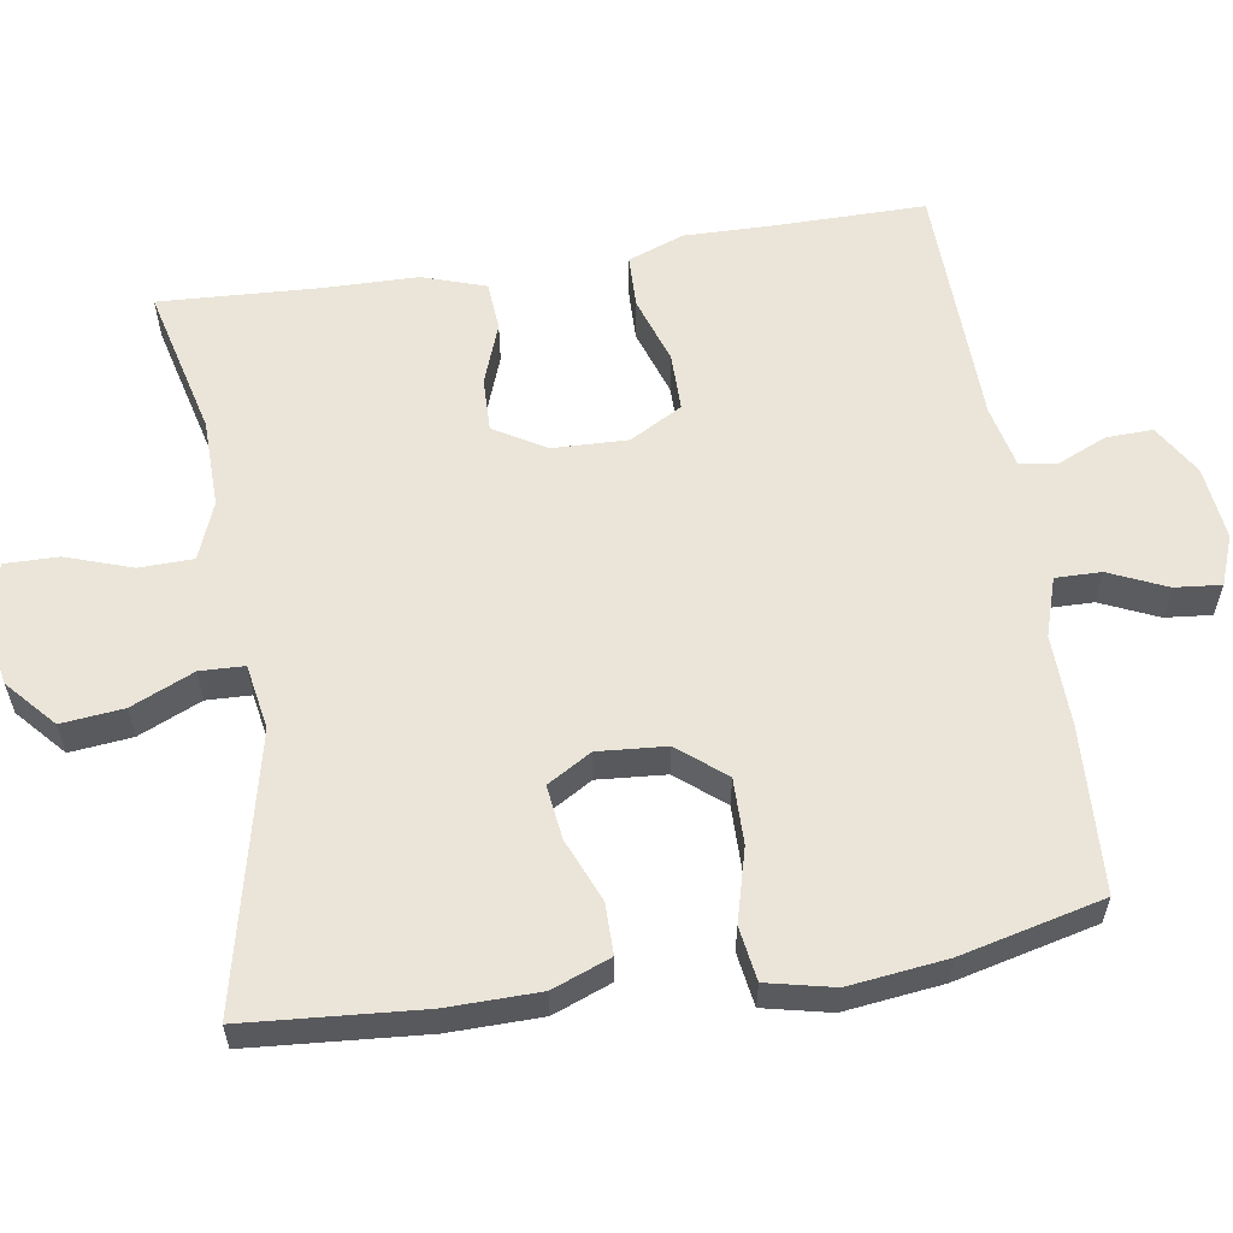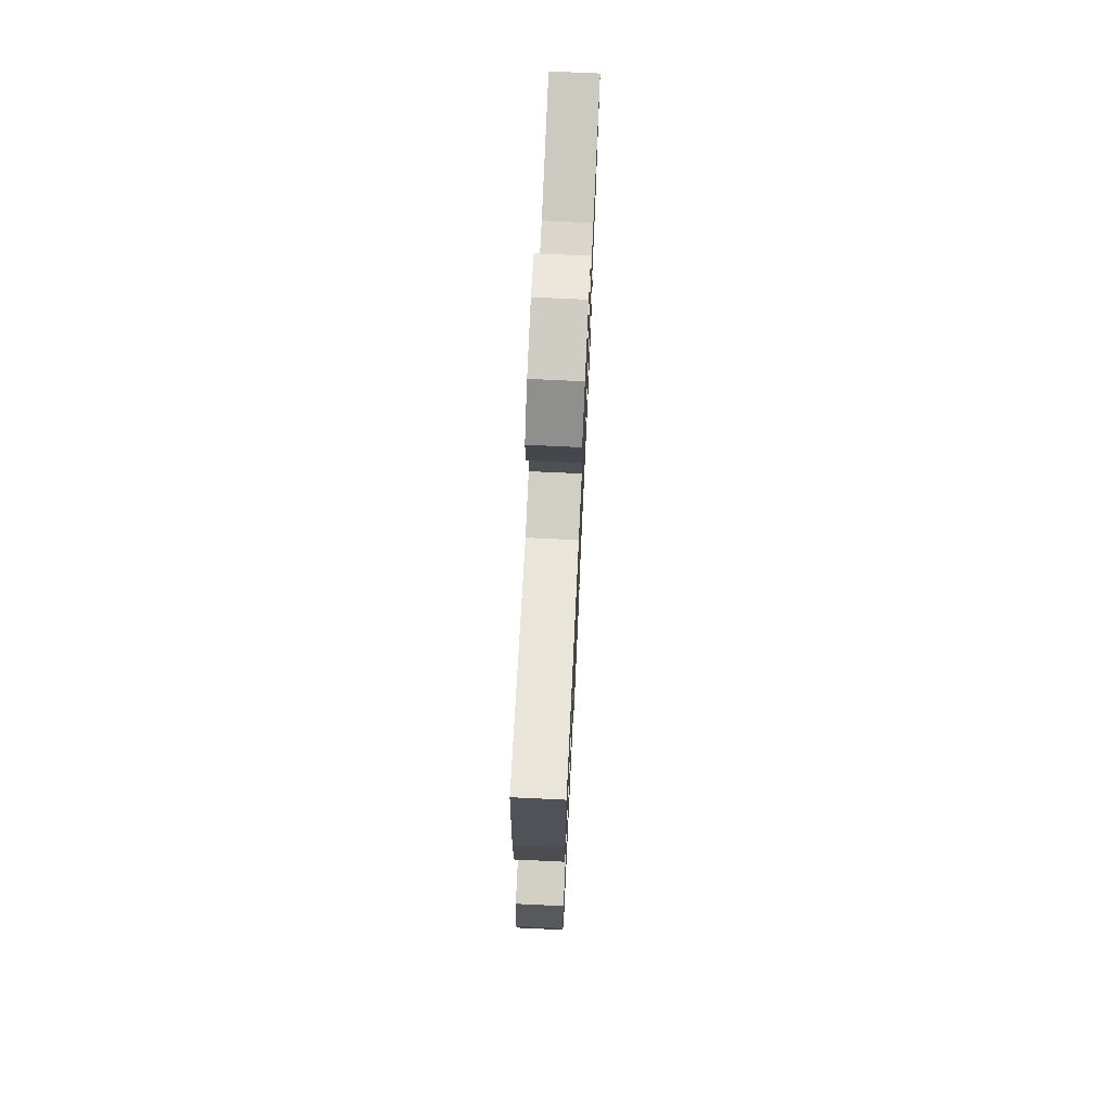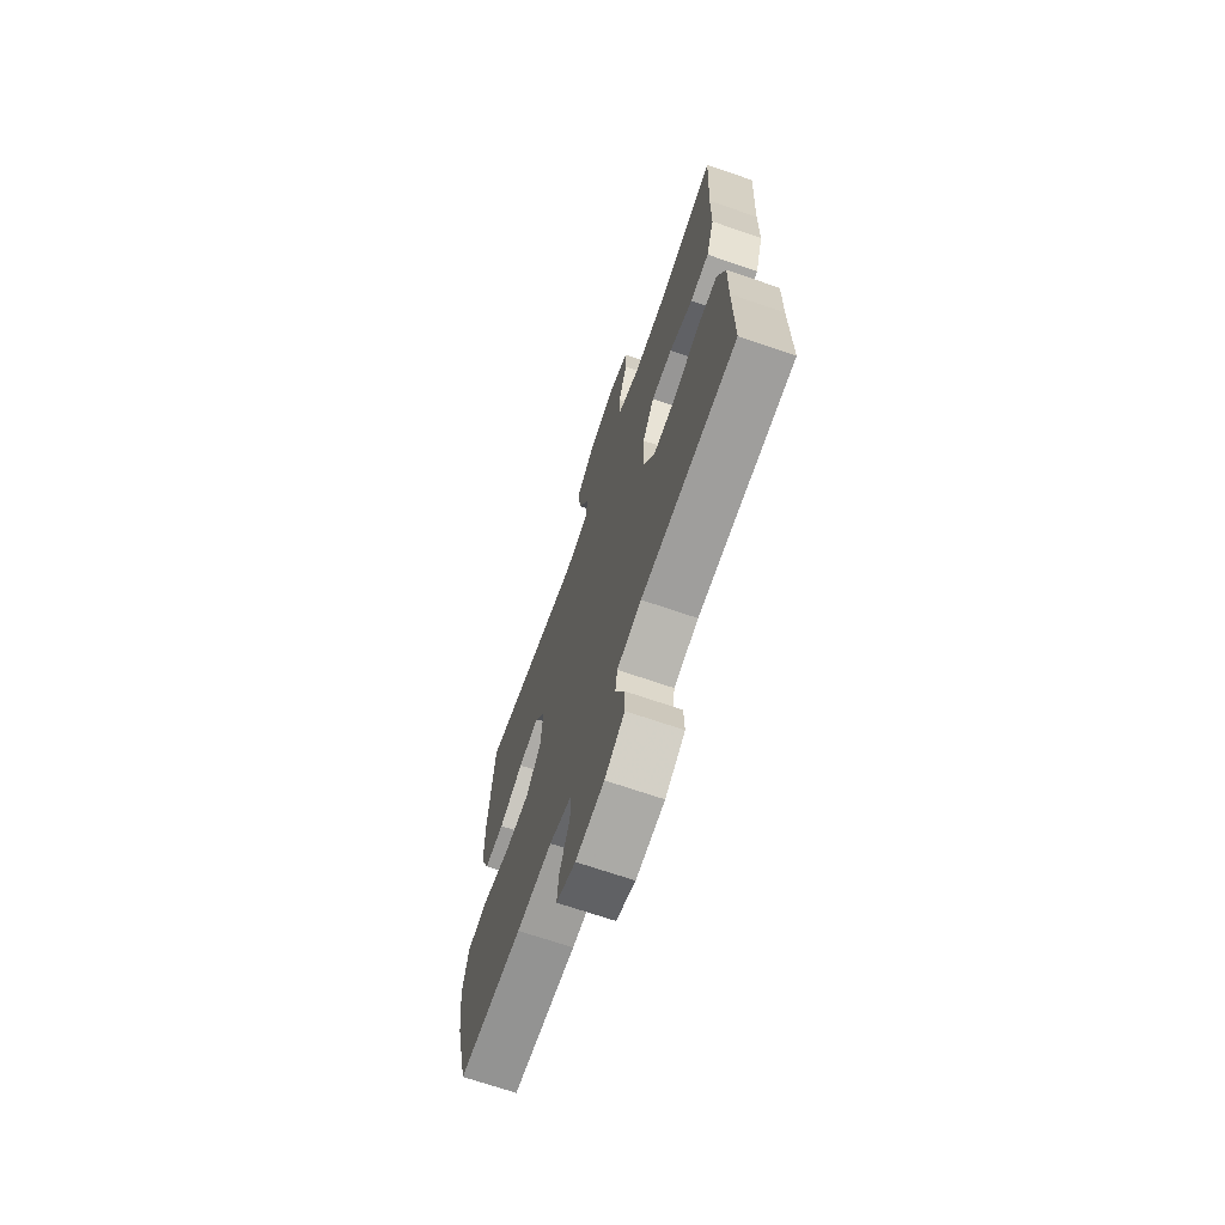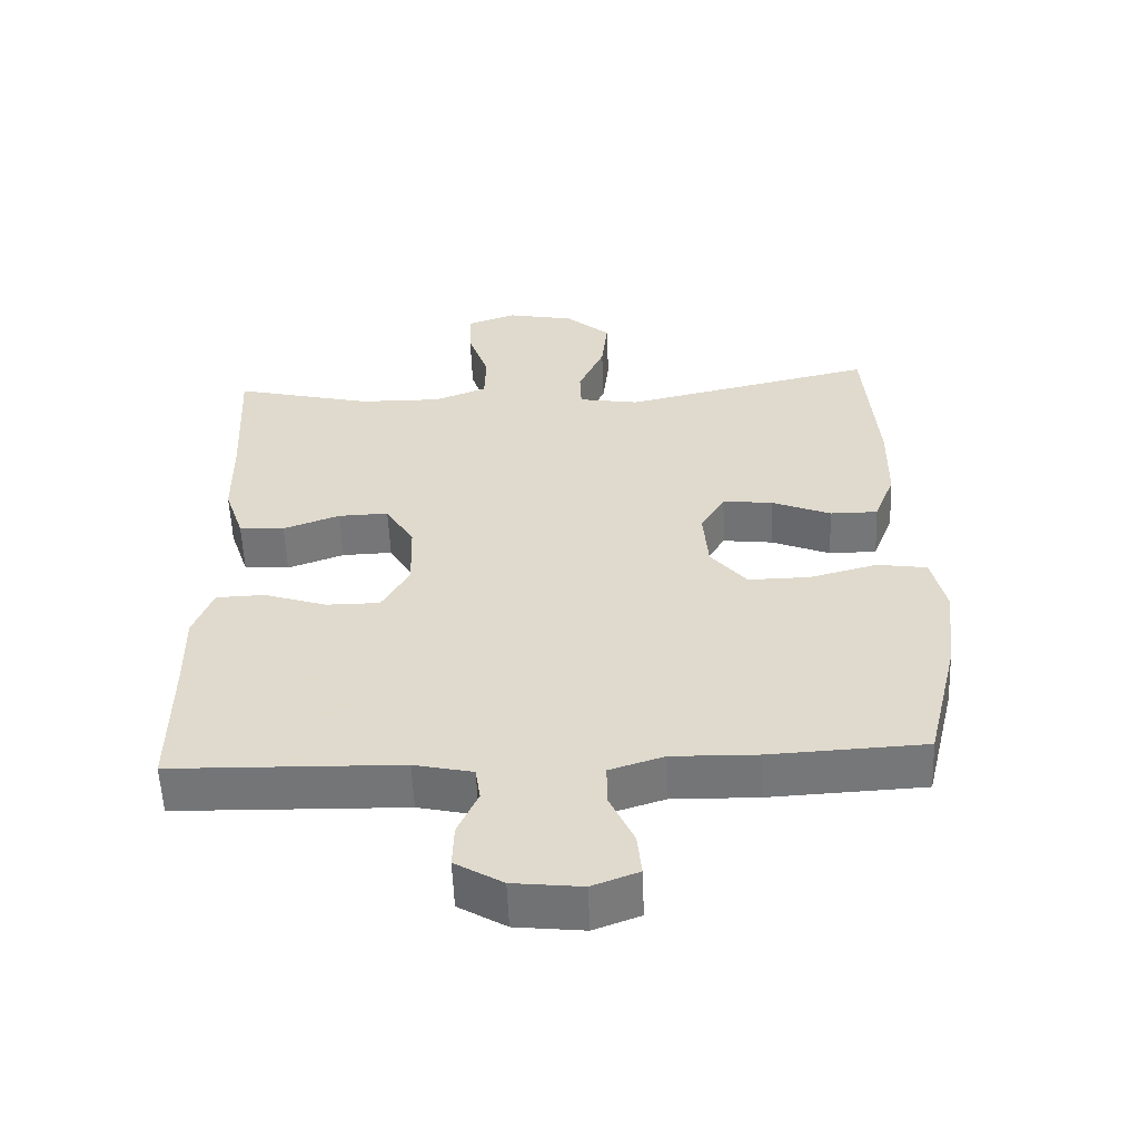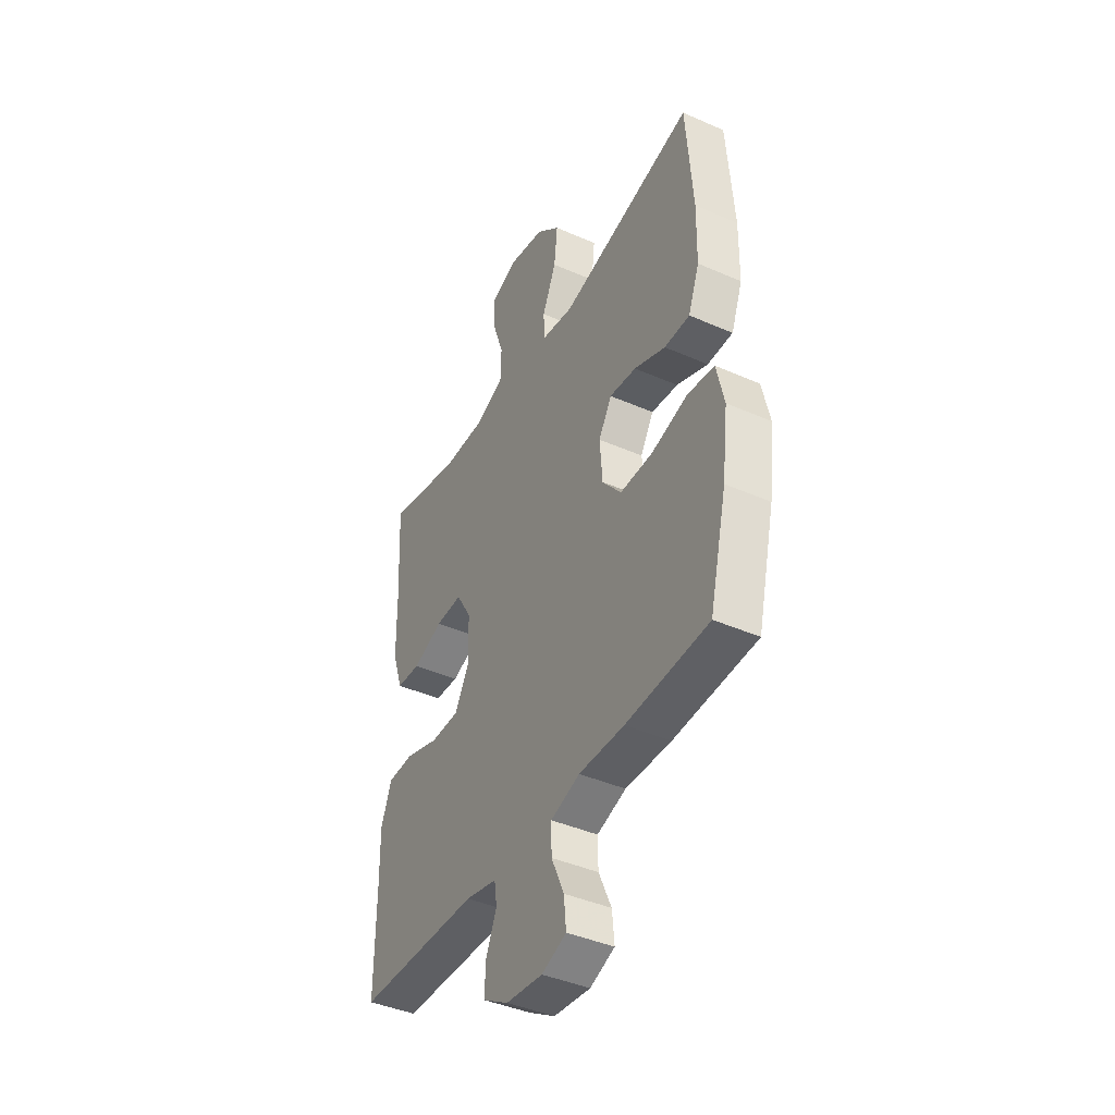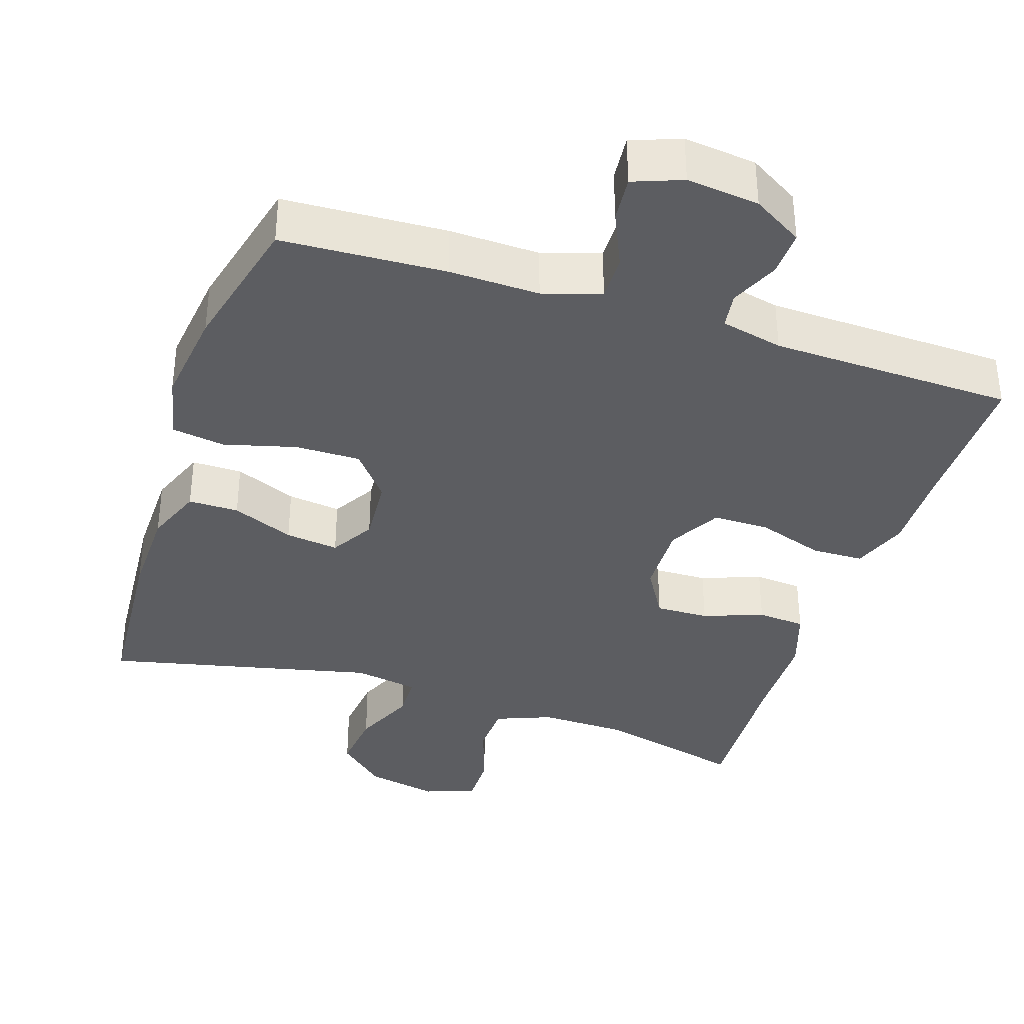
<metadata>
{"format":"obj","ext":"obj","renderer":"f3d","projection":"perspective","resolution":1024,"background":"white","views":[{"elev":59.0,"azim":81.1,"up":"+Y"},{"elev":73.0,"azim":92.7,"up":"+Z"},{"elev":-69.4,"azim":-109.0,"up":"+Z"},{"elev":-56.7,"azim":2.3,"up":"+Z"},{"elev":-41.9,"azim":62.1,"up":"+Z"},{"elev":-36.7,"azim":161.8,"up":"+Y"}]}
</metadata>
<code>
v 0.5 0.07 0.5
v 0.518 0.07 0.265
v 0.516 0.07 0.141
v 0.486 0.07 0.063
v 0.418 0.07 0.063
v 0.334 0.07 0.098
v 0.262 0.07 0.107
v 0.227 0.07 0.048
v 0.234 0.07 -0.043
v 0.285 0.07 -0.106
v 0.373 0.07 -0.105
v 0.47 0.07 -0.079
v 0.542 0.07 -0.09
v 0.562 0.07 -0.179
v 0.546 0.07 -0.31
v 0.5 0.07 -0.5
v 0.279 0.07 -0.511
v 0.157 0.07 -0.508
v 0.079 0.07 -0.533
v 0.08 0.07 -0.594
v 0.114 0.07 -0.67
v 0.12 0.07 -0.732
v 0.054 0.07 -0.757
v -0.044 0.07 -0.746
v -0.112 0.07 -0.705
v -0.11 0.07 -0.643
v -0.081 0.07 -0.577
v -0.088 0.07 -0.528
v -0.172 0.07 -0.509
v -0.5 0.07 -0.5
v -0.499 0.07 -0.298
v -0.501 0.07 -0.181
v -0.473 0.07 -0.106
v -0.403 0.07 -0.104
v -0.313 0.07 -0.134
v -0.236 0.07 -0.134
v -0.197 0.07 -0.064
v -0.2 0.07 0.036
v -0.241 0.07 0.105
v -0.313 0.07 0.103
v -0.394 0.07 0.073
v -0.459 0.07 0.078
v -0.487 0.07 0.162
v -0.489 0.07 0.29
v -0.5 0.07 0.5
v -0.301 0.07 0.451
v -0.183 0.07 0.449
v -0.107 0.07 0.479
v -0.105 0.07 0.551
v -0.135 0.07 0.639
v -0.136 0.07 0.71
v -0.067 0.07 0.735
v 0.031 0.07 0.715
v 0.095 0.07 0.658
v 0.086 0.07 0.575
v 0.049 0.07 0.491
v 0.051 0.07 0.432
v 0.138 0.07 0.417
v 0.5 0 0.5
v 0.518 0 0.265
v 0.516 0 0.141
v 0.486 0 0.063
v 0.418 0 0.063
v 0.334 0 0.098
v 0.262 0 0.107
v 0.227 0 0.048
v 0.234 0 -0.043
v 0.285 0 -0.106
v 0.373 0 -0.105
v 0.47 0 -0.079
v 0.542 0 -0.09
v 0.562 0 -0.179
v 0.546 0 -0.31
v 0.5 0 -0.5
v 0.279 0 -0.511
v 0.157 0 -0.508
v 0.079 0 -0.533
v 0.08 0 -0.594
v 0.114 0 -0.67
v 0.12 0 -0.732
v 0.054 0 -0.757
v -0.044 0 -0.746
v -0.112 0 -0.705
v -0.11 0 -0.643
v -0.081 0 -0.577
v -0.088 0 -0.528
v -0.172 0 -0.509
v -0.5 0 -0.5
v -0.499 0 -0.298
v -0.501 0 -0.181
v -0.473 0 -0.106
v -0.403 0 -0.104
v -0.313 0 -0.134
v -0.236 0 -0.134
v -0.197 0 -0.064
v -0.2 0 0.036
v -0.241 0 0.105
v -0.313 0 0.103
v -0.394 0 0.073
v -0.459 0 0.078
v -0.487 0 0.162
v -0.489 0 0.29
v -0.5 0 0.5
v -0.301 0 0.451
v -0.183 0 0.449
v -0.107 0 0.479
v -0.105 0 0.551
v -0.135 0 0.639
v -0.136 0 0.71
v -0.067 0 0.735
v 0.031 0 0.715
v 0.095 0 0.658
v 0.086 0 0.575
v 0.049 0 0.491
v 0.051 0 0.432
v 0.138 0 0.417
f 54 55 56
f 53 54 56
f 52 53 56
f 51 52 56
f 50 51 56
f 49 50 56
f 48 49 56 57
f 47 48 57
f 46 47 57 58
f 44 45 46
f 44 46 58
f 43 44 58
f 42 43 58
f 41 42 58
f 40 41 58
f 33 34 35
f 32 33 35
f 31 32 35
f 31 35 36
f 30 31 36
f 29 30 36
f 28 29 36 37
f 25 26 27
f 24 25 27
f 23 24 27
f 22 23 27
f 21 22 27
f 20 21 27
f 19 20 27 28
f 28 37 38
f 19 28 38
f 18 19 38
f 16 17 18
f 15 16 18
f 14 15 18
f 13 14 18
f 12 13 18
f 11 12 18
f 4 5 6
f 3 4 6
f 2 3 6
f 1 2 6
f 58 1 6
f 58 6 7
f 39 40 58
f 39 58 7 8
f 38 39 8 9
f 18 38 9 10
f 10 11 18
f 114 113 112
f 114 112 111
f 114 111 110
f 114 110 109
f 114 109 108
f 114 108 107
f 115 114 107 106
f 115 106 105
f 116 115 105 104
f 104 103 102
f 116 104 102
f 116 102 101
f 116 101 100
f 116 100 99
f 116 99 98
f 93 92 91
f 93 91 90
f 93 90 89
f 94 93 89
f 94 89 88
f 94 88 87
f 95 94 87 86
f 85 84 83
f 85 83 82
f 85 82 81
f 85 81 80
f 85 80 79
f 85 79 78
f 86 85 78 77
f 96 95 86
f 96 86 77
f 96 77 76
f 76 75 74
f 76 74 73
f 76 73 72
f 76 72 71
f 76 71 70
f 76 70 69
f 64 63 62
f 64 62 61
f 64 61 60
f 64 60 59
f 64 59 116
f 65 64 116
f 116 98 97
f 66 65 116 97
f 67 66 97 96
f 68 67 96 76
f 76 69 68
f 1 59 60 2
f 2 60 61 3
f 3 61 62 4
f 4 62 63 5
f 5 63 64 6
f 6 64 65 7
f 7 65 66 8
f 8 66 67 9
f 9 67 68 10
f 10 68 69 11
f 11 69 70 12
f 12 70 71 13
f 13 71 72 14
f 14 72 73 15
f 15 73 74 16
f 16 74 75 17
f 17 75 76 18
f 18 76 77 19
f 19 77 78 20
f 20 78 79 21
f 21 79 80 22
f 22 80 81 23
f 23 81 82 24
f 24 82 83 25
f 25 83 84 26
f 26 84 85 27
f 27 85 86 28
f 28 86 87 29
f 29 87 88 30
f 30 88 89 31
f 31 89 90 32
f 32 90 91 33
f 33 91 92 34
f 34 92 93 35
f 35 93 94 36
f 36 94 95 37
f 37 95 96 38
f 38 96 97 39
f 39 97 98 40
f 40 98 99 41
f 41 99 100 42
f 42 100 101 43
f 43 101 102 44
f 44 102 103 45
f 45 103 104 46
f 46 104 105 47
f 47 105 106 48
f 48 106 107 49
f 49 107 108 50
f 50 108 109 51
f 51 109 110 52
f 52 110 111 53
f 53 111 112 54
f 54 112 113 55
f 55 113 114 56
f 56 114 115 57
f 57 115 116 58
f 58 116 59 1

</code>
